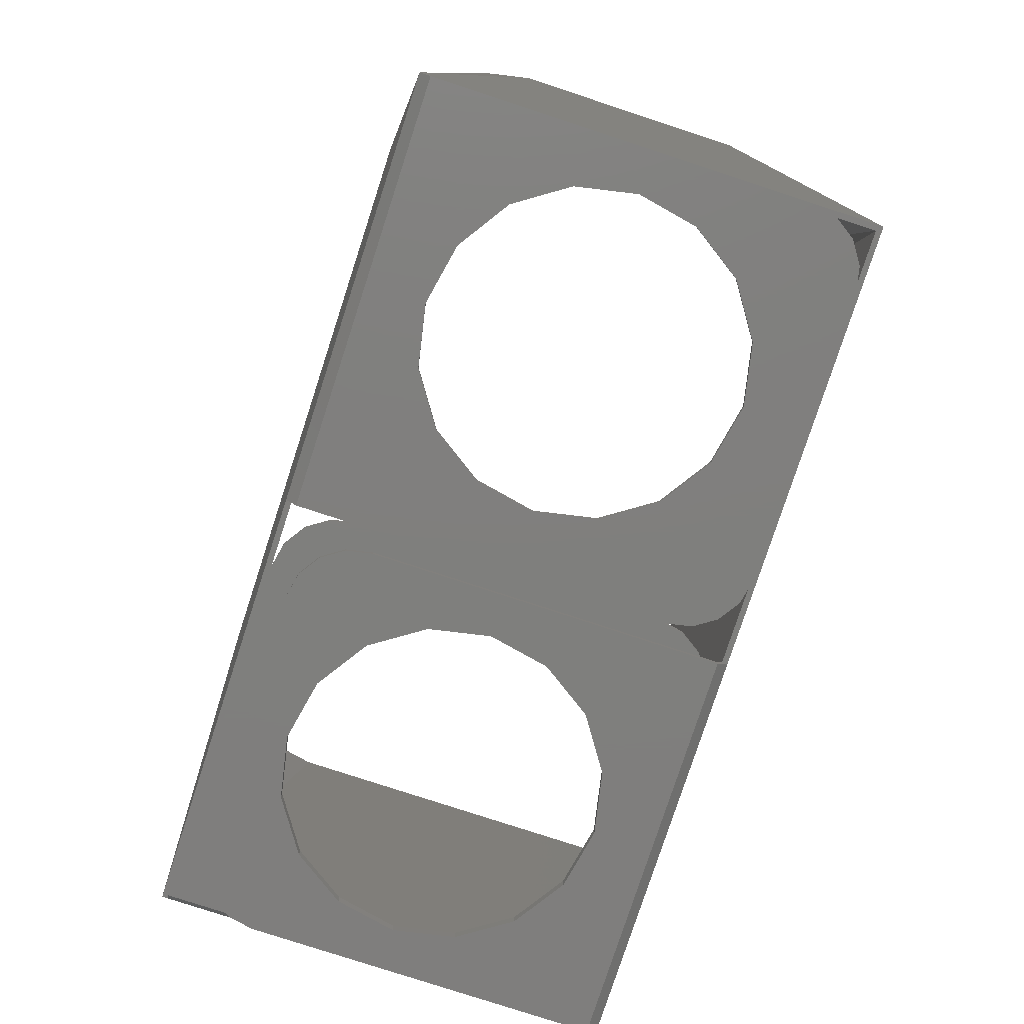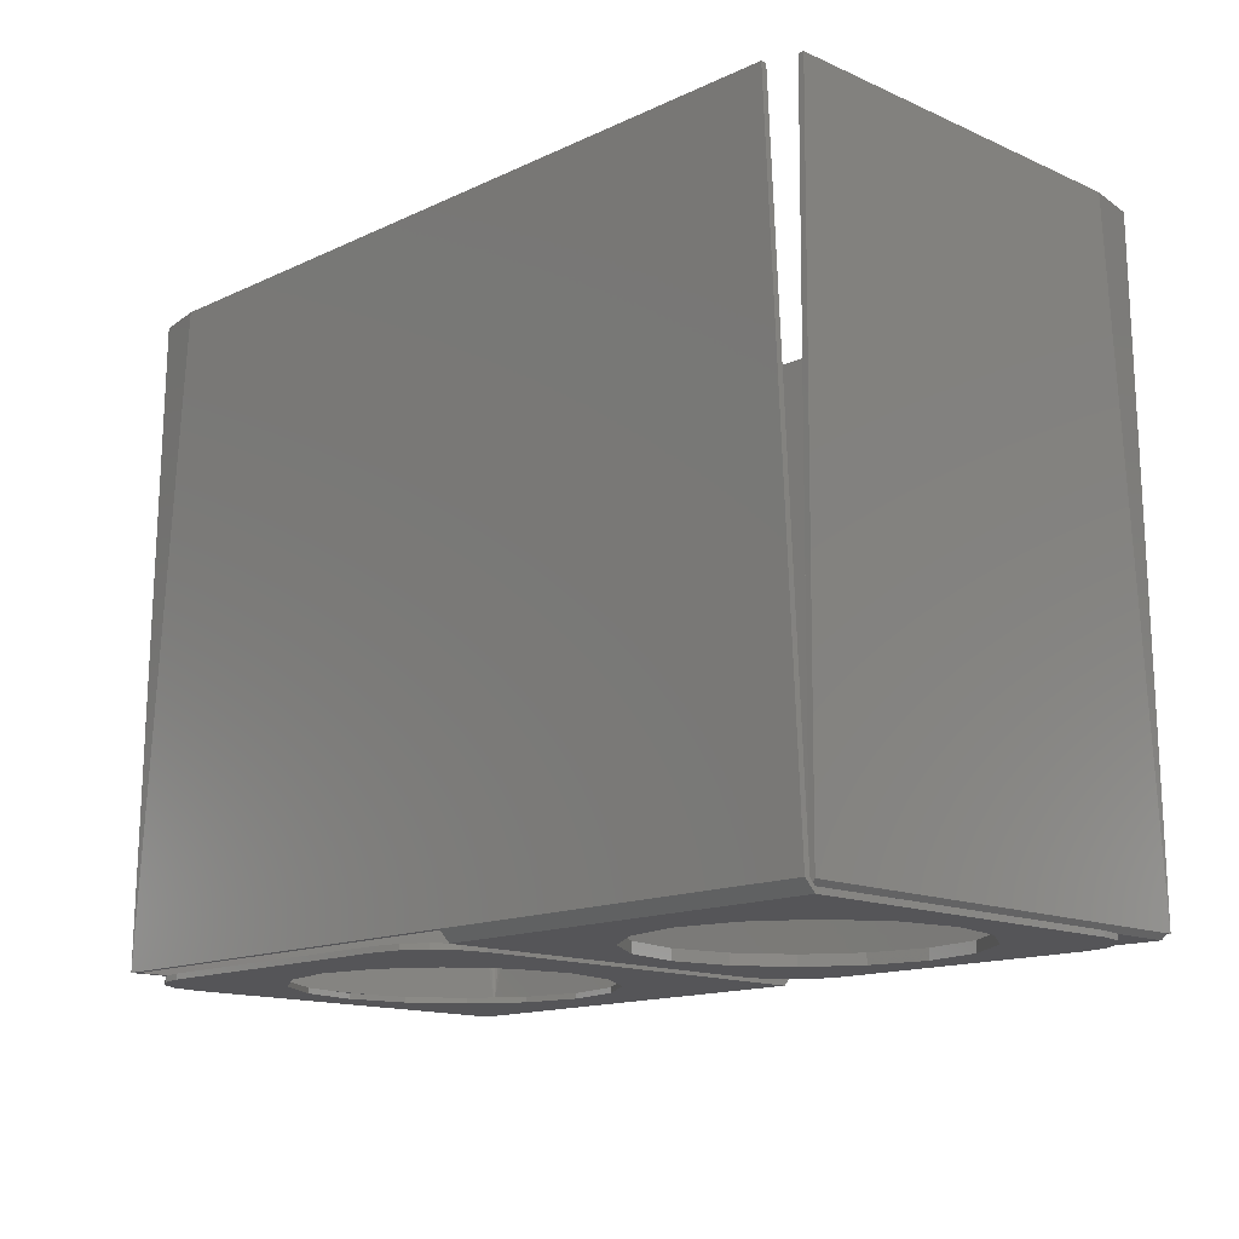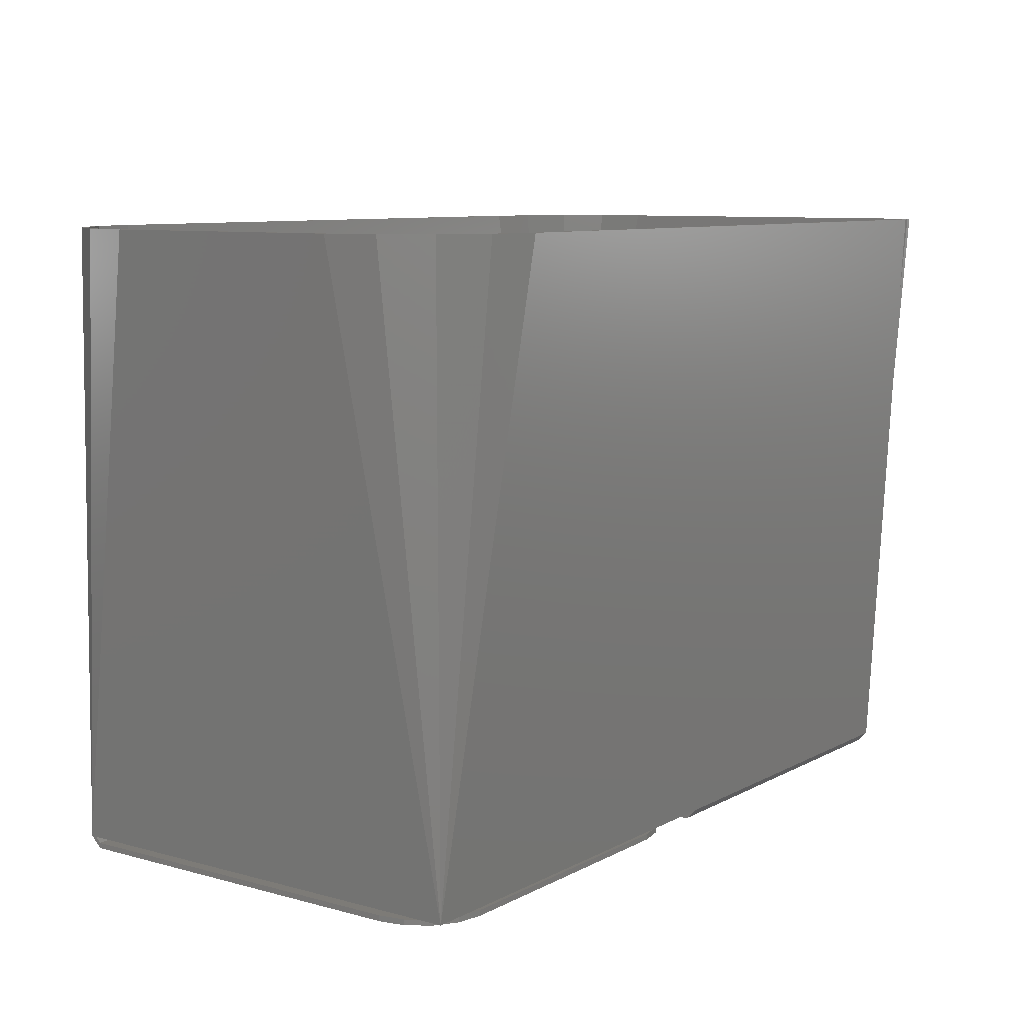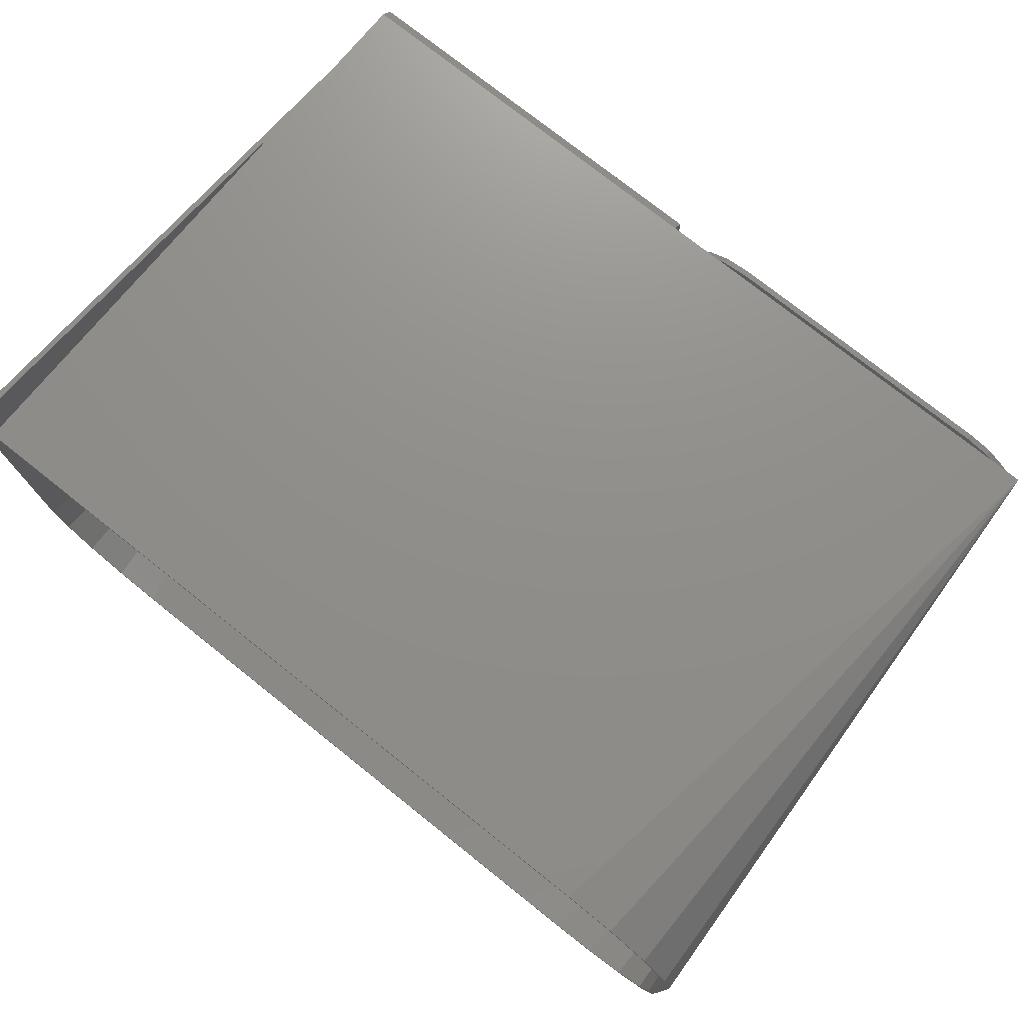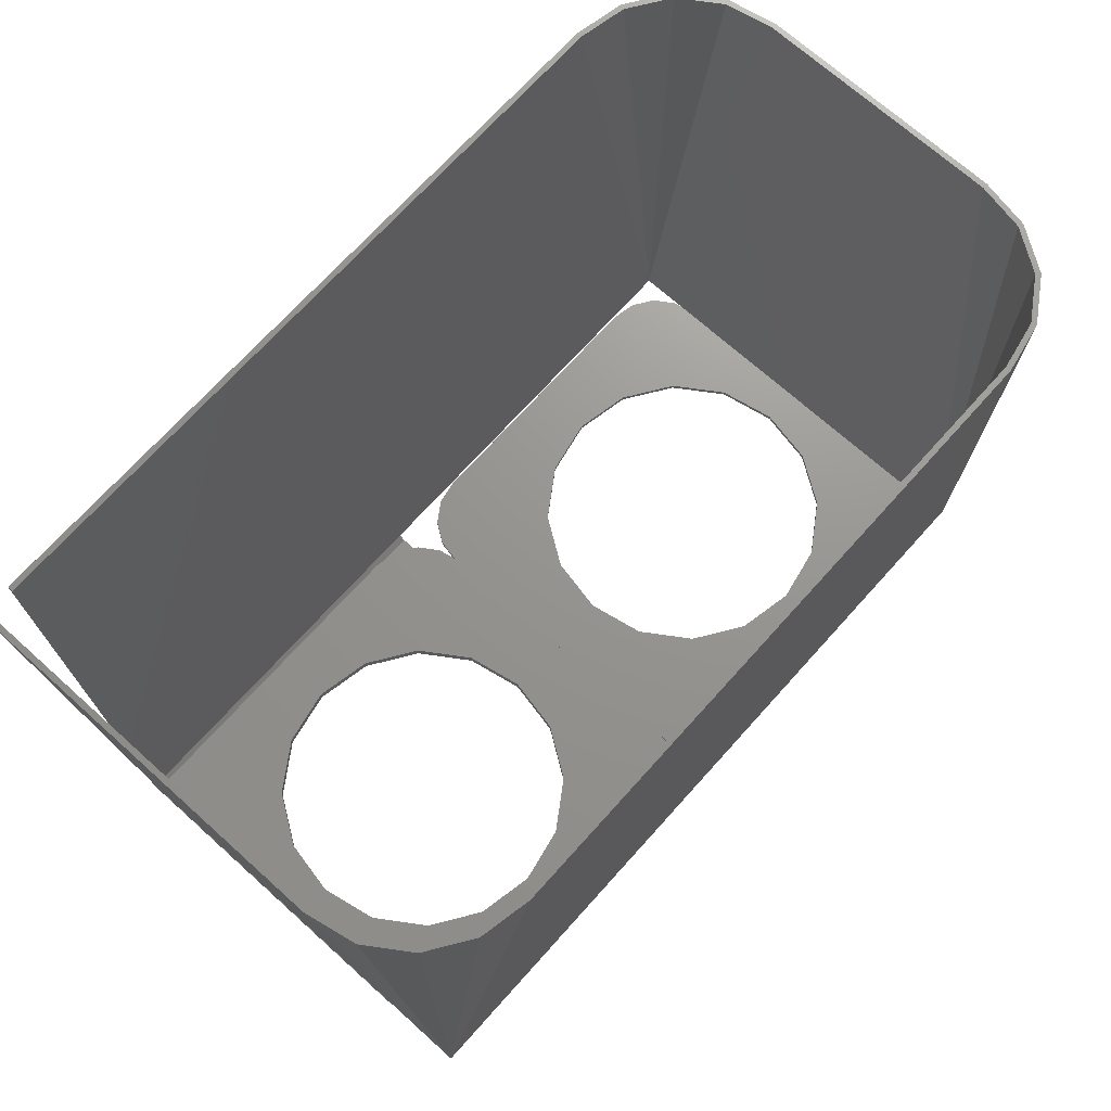
<metadata>
{"format":"stl","ext":"stl","renderer":"f3d","projection":"perspective","resolution":1024,"background":"white","views":[{"elev":-79.1,"azim":-108.1,"up":"+Y"},{"elev":-14.2,"azim":45.7,"up":"+Y"},{"elev":8.9,"azim":-53.9,"up":"+Y"},{"elev":75.8,"azim":-141.5,"up":"+Z"},{"elev":70.7,"azim":131.9,"up":"+Y"}]}
</metadata>
<code>
# stl→obj: 226 verts, 454 faces
v -0.12 -0.01 0.4
v 0 -0.01 0.28
v -0.116 -0.01 0.284
v -0.76 -0.01 0.28
v -0.64 -0.01 0.4
v -0.684 -0.01 0.284
v -0.64 -0.02 0.4
v -0.76 -0.02 0.28
v -0.684 -0.02 0.284
v 0 -0.02 0.28
v -0.12 -0.02 0.4
v -0.116 -0.02 0.284
v 0.16 -0.01 -0.36
v 0.04 -0.01 -0.24
v 0.116 -0.01 -0.284
v 0.76 -0.01 -0.24
v 0.64 -0.01 -0.36
v 0.684 -0.01 -0.284
v 0.64 -0.02 -0.36
v 0.76 -0.02 -0.24
v 0.684 -0.02 -0.284
v 0.04 -0.02 -0.24
v 0.16 -0.02 -0.36
v 0.116 -0.02 -0.284
v 0 0 0.27
v 0.12 0 0.39
v 0.116 0 0.284
v 0.12 0 -0.4
v 0 0 -0.28
v 0.116 0 -0.284
v 0 -0.01 -0.28
v 0.12 -0.01 -0.4
v 0.12 -0.01 0.39
v 0 -0.01 0.27
v 0.116 -0.01 0.284
v -0.4 -0.01 -0.284
v -0.2913 -0.01 -0.2624
v -0.116 -0.01 -0.284
v -0.1992 -0.01 -0.2008
v -0.1376 -0.01 -0.1087
v -0.116 -0.01 0
v -0.684 -0.01 -0
v -0.6624 -0.01 -0.1087
v -0.684 -0.01 -0.284
v -0.6008 -0.01 -0.2008
v -0.5087 -0.01 -0.2624
v -0.4 -0.01 0.284
v -0.5087 -0.01 0.2624
v -0.6008 -0.01 0.2008
v -0.6624 -0.01 0.1087
v -0.1376 -0.01 0.1087
v -0.1992 -0.01 0.2008
v -0.2913 -0.01 0.2624
v -0.07408 -0.01 0.3909
v -0.03515 -0.01 0.3649
v -0.009134 -0.01 0.3259
v -0.7509 -0.01 0.3259
v -0.7249 -0.01 0.3649
v -0.6859 -0.01 0.3909
v -0.4 -0.02 -0.284
v -0.5087 -0.02 -0.2624
v -0.684 -0.02 -0.284
v -0.6008 -0.02 -0.2008
v -0.6624 -0.02 -0.1087
v -0.684 -0.02 0
v -0.116 -0.02 -0
v -0.1376 -0.02 -0.1087
v -0.116 -0.02 -0.284
v -0.1992 -0.02 -0.2008
v -0.2913 -0.02 -0.2624
v -0.4 -0.02 0.284
v -0.2913 -0.02 0.2624
v -0.1992 -0.02 0.2008
v -0.1376 -0.02 0.1087
v -0.6624 -0.02 0.1087
v -0.6008 -0.02 0.2008
v -0.5087 -0.02 0.2624
v -0.6859 -0.02 0.3909
v -0.7249 -0.02 0.3649
v -0.7509 -0.02 0.3259
v -0.009134 -0.02 0.3259
v -0.03515 -0.02 0.3649
v -0.07408 -0.02 0.3909
v 0.4 -0.01 0.284
v 0.2913 -0.01 0.2624
v 0.1992 -0.01 0.2008
v 0.1376 -0.01 0.1087
v 0.116 -0.01 -0
v 0.684 -0.01 0
v 0.6624 -0.01 0.1087
v 0.684 -0.01 0.284
v 0.6008 -0.01 0.2008
v 0.5087 -0.01 0.2624
v 0.4 -0.01 -0.284
v 0.5087 -0.01 -0.2624
v 0.6008 -0.01 -0.2008
v 0.6624 -0.01 -0.1087
v 0.116 -0.01 0
v 0.1376 -0.01 -0.1087
v 0.1992 -0.01 -0.2008
v 0.2913 -0.01 -0.2624
v 0.1141 -0.01 -0.3509
v 0.07515 -0.01 -0.3249
v 0.04913 -0.01 -0.2859
v 0.7509 -0.01 -0.2859
v 0.7249 -0.01 -0.3249
v 0.6859 -0.01 -0.3509
v 0.4 -0.02 0.284
v 0.5087 -0.02 0.2624
v 0.684 -0.02 0.284
v 0.6008 -0.02 0.2008
v 0.6624 -0.02 0.1087
v 0.684 -0.02 -0
v 0.116 -0.02 0
v 0.1376 -0.02 0.1087
v 0.116 -0.02 0.284
v 0.1992 -0.02 0.2008
v 0.2913 -0.02 0.2624
v 0.4 -0.02 -0.284
v 0.2913 -0.02 -0.2624
v 0.1992 -0.02 -0.2008
v 0.1376 -0.02 -0.1087
v 0.684 -0.02 0
v 0.6624 -0.02 -0.1087
v 0.6008 -0.02 -0.2008
v 0.5087 -0.02 -0.2624
v 0.6859 -0.02 -0.3509
v 0.7249 -0.02 -0.3249
v 0.7509 -0.02 -0.2859
v 0.04913 -0.02 -0.2859
v 0.07515 -0.02 -0.3249
v 0.1141 -0.02 -0.3509
v 0.684 0 0
v 0.6624 0 0.1087
v 0.684 0 0.284
v 0.6008 0 0.2008
v 0.5087 0 0.2624
v 0.4 0 0.284
v 0.4 0 -0.284
v 0.5087 0 -0.2624
v 0.684 0 -0.284
v 0.6008 0 -0.2008
v 0.6624 0 -0.1087
v 0.116 0 -0
v 0.1376 0 -0.1087
v 0.1992 0 -0.2008
v 0.2913 0 -0.2624
v 0.2913 0 0.2624
v 0.1992 0 0.2008
v 0.1376 0 0.1087
v 0.009134 0 0.3159
v 0.03515 0 0.3549
v 0.07408 0 0.3809
v 0.07408 0 -0.3909
v 0.03515 0 -0.3649
v 0.009134 0 -0.3259
v 0.684 -0.01 -0
v 0.009134 -0.01 -0.3259
v 0.03515 -0.01 -0.3649
v 0.07408 -0.01 -0.3909
v 0.07408 -0.01 0.3809
v 0.03515 -0.01 0.3549
v 0.009134 -0.01 0.3159
v 0.668 1.12 -0.4425
v 0.58 1.12 -0.46
v 0.75 0 -0.4
v 0.7426 1.12 -0.3926
v 0.7925 1.12 -0.318
v 0.81 1.12 -0.23
v -0.75 0 -0.4
v -0.7925 1.12 -0.318
v -0.81 1.12 -0.23
v -0.7426 1.12 -0.3926
v -0.668 1.12 -0.4425
v -0.58 1.12 -0.46
v -0.668 1.12 0.4425
v -0.58 1.12 0.46
v -0.75 0 0.4
v -0.7426 1.12 0.3926
v -0.7925 1.12 0.318
v -0.81 1.12 0.23
v -0.76 0 0.41
v -0.8017 1.12 0.3218
v -0.82 1.12 0.23
v -0.7497 1.12 0.3997
v -0.6718 1.12 0.4517
v -0.58 1.12 0.47
v -0.6718 1.12 -0.4517
v -0.58 1.12 -0.47
v -0.76 0 -0.41
v -0.7497 1.12 -0.3997
v -0.8017 1.12 -0.3218
v -0.82 1.12 -0.23
v 0.76 0 -0.41
v 0.8017 1.12 -0.3218
v 0.82 1.12 -0.23
v 0.7497 1.12 -0.3997
v 0.6718 1.12 -0.4517
v 0.58 1.12 -0.47
v 0.76 1.12 0.46
v 0.76 0 0.4
v 0.75 0 0.39
v 0.81 1.12 0.45
v 0 -0.01 -0.39
v -0.76 -0.01 -0.39
v -0.76 -0.02 -0.39
v 0 -0.02 -0.39
v -0.76 0 -0.4
v 0 0 -0.4
v 0 0 -0.41
v 0.04 -0.01 0.39
v 0.76 -0.01 0.39
v 0.76 -0.02 0.39
v 0.04 -0.02 0.39
v 0.76 0 0.41
v 0.04 0 0.4
v 0.04 0 0.41
v 0.75 -0.01 -0.4
v 0.75 -0.01 0.39
v 0.76 0 -0.4
v 0.76 0 0.39
v -0.116 -0.02 0
v -0.684 -0.02 -0
v 0.116 -0.02 -0
v 0.82 1.12 0.45
v 0.76 1.12 0.47
f 1 2 3
f 4 5 6
f 7 8 9
f 10 11 12
f 13 14 15
f 16 17 18
f 19 20 21
f 22 23 24
f 25 26 27
f 28 29 30
f 31 32 15
f 33 34 35
f 36 37 38
f 37 39 38
f 39 40 38
f 40 41 38
f 42 43 44
f 43 45 44
f 45 46 44
f 46 36 44
f 47 48 6
f 48 49 6
f 49 50 6
f 50 42 6
f 41 51 3
f 51 52 3
f 52 53 3
f 53 47 3
f 1 54 2
f 54 55 2
f 55 56 2
f 4 57 5
f 57 58 5
f 58 59 5
f 60 61 62
f 61 63 62
f 63 64 62
f 64 65 62
f 66 67 68
f 67 69 68
f 69 70 68
f 70 60 68
f 71 72 12
f 72 73 12
f 73 74 12
f 74 66 12
f 65 75 9
f 75 76 9
f 76 77 9
f 77 71 9
f 7 78 8
f 78 79 8
f 79 80 8
f 10 81 11
f 81 82 11
f 82 83 11
f 84 85 35
f 85 86 35
f 86 87 35
f 87 88 35
f 89 90 91
f 90 92 91
f 92 93 91
f 93 84 91
f 94 95 18
f 95 96 18
f 96 97 18
f 97 89 18
f 98 99 15
f 99 100 15
f 100 101 15
f 101 94 15
f 13 102 14
f 102 103 14
f 103 104 14
f 16 105 17
f 105 106 17
f 106 107 17
f 108 109 110
f 109 111 110
f 111 112 110
f 112 113 110
f 114 115 116
f 115 117 116
f 117 118 116
f 118 108 116
f 119 120 24
f 120 121 24
f 121 122 24
f 122 114 24
f 123 124 21
f 124 125 21
f 125 126 21
f 126 119 21
f 19 127 20
f 127 128 20
f 128 129 20
f 22 130 23
f 130 131 23
f 131 132 23
f 133 134 135
f 134 136 135
f 136 137 135
f 137 138 135
f 139 140 141
f 140 142 141
f 142 143 141
f 143 133 141
f 144 145 30
f 145 146 30
f 146 147 30
f 147 139 30
f 138 148 27
f 148 149 27
f 149 150 27
f 150 144 27
f 25 151 26
f 151 152 26
f 152 153 26
f 28 154 29
f 154 155 29
f 155 156 29
f 157 97 18
f 97 96 18
f 96 95 18
f 95 94 18
f 84 93 91
f 93 92 91
f 92 90 91
f 90 157 91
f 98 87 35
f 87 86 35
f 86 85 35
f 85 84 35
f 94 101 15
f 101 100 15
f 100 99 15
f 99 98 15
f 31 158 32
f 158 159 32
f 159 160 32
f 33 161 34
f 161 162 34
f 162 163 34
f 164 165 166
f 167 164 166
f 168 167 166
f 169 168 166
f 170 171 172
f 170 173 171
f 170 174 173
f 170 175 174
f 176 177 178
f 179 176 178
f 180 179 178
f 181 180 178
f 182 183 184
f 182 185 183
f 182 186 185
f 182 187 186
f 188 189 190
f 191 188 190
f 192 191 190
f 193 192 190
f 194 195 196
f 194 197 195
f 194 198 197
f 194 199 198
f 178 177 200
f 178 200 201
f 170 172 181
f 170 181 178
f 166 165 175
f 166 175 170
f 202 203 169
f 202 169 166
f 204 38 3
f 204 3 2
f 1 3 6
f 1 6 5
f 4 6 44
f 4 44 205
f 205 44 38
f 205 38 204
f 206 62 9
f 206 9 8
f 7 9 12
f 7 12 11
f 10 12 68
f 10 68 207
f 207 68 62
f 207 62 206
f 190 206 205
f 190 205 208
f 209 204 207
f 209 207 210
f 211 35 15
f 211 15 14
f 13 15 18
f 13 18 17
f 16 18 91
f 16 91 212
f 212 91 35
f 212 35 211
f 213 110 21
f 213 21 20
f 19 21 24
f 19 24 23
f 22 24 116
f 22 116 214
f 214 116 110
f 214 110 213
f 215 213 212
f 215 212 201
f 216 211 214
f 216 214 217
f 216 217 182
f 216 182 178
f 178 182 208
f 178 208 170
f 202 135 27
f 202 27 26
f 25 27 30
f 25 30 29
f 28 30 141
f 28 141 166
f 166 141 135
f 166 135 202
f 218 18 15
f 218 15 32
f 31 15 35
f 31 35 34
f 33 35 91
f 33 91 219
f 219 91 18
f 219 18 218
f 28 220 218
f 28 218 32
f 33 219 221
f 33 221 26
f 41 222 74
f 41 74 51
f 51 74 73
f 51 73 52
f 52 73 72
f 52 72 53
f 53 72 71
f 53 71 47
f 47 71 77
f 47 77 48
f 48 77 76
f 48 76 49
f 49 76 75
f 49 75 50
f 50 75 223
f 50 223 42
f 42 223 64
f 42 64 43
f 43 64 63
f 43 63 45
f 45 63 61
f 45 61 46
f 46 61 60
f 46 60 36
f 36 60 70
f 36 70 37
f 37 70 69
f 37 69 39
f 39 69 67
f 39 67 40
f 40 67 222
f 40 222 41
f 1 11 83
f 1 83 54
f 54 83 82
f 54 82 55
f 55 82 81
f 55 81 56
f 56 81 10
f 56 10 2
f 4 8 80
f 4 80 57
f 57 80 79
f 57 79 58
f 58 79 78
f 58 78 59
f 59 78 7
f 59 7 5
f 1 5 7
f 1 7 11
f 8 4 205
f 8 205 206
f 2 10 207
f 2 207 204
f 207 206 190
f 207 190 210
f 194 220 209
f 194 209 210
f 205 204 209
f 205 209 208
f 98 114 122
f 98 122 99
f 99 122 121
f 99 121 100
f 100 121 120
f 100 120 101
f 101 120 119
f 101 119 94
f 94 119 126
f 94 126 95
f 95 126 125
f 95 125 96
f 96 125 124
f 96 124 97
f 97 124 123
f 97 123 89
f 89 123 112
f 89 112 90
f 90 112 111
f 90 111 92
f 92 111 109
f 92 109 93
f 93 109 108
f 93 108 84
f 84 108 118
f 84 118 85
f 85 118 117
f 85 117 86
f 86 117 115
f 86 115 87
f 87 115 224
f 87 224 88
f 13 23 132
f 13 132 102
f 102 132 131
f 102 131 103
f 103 131 130
f 103 130 104
f 104 130 22
f 104 22 14
f 16 20 129
f 16 129 105
f 105 129 128
f 105 128 106
f 106 128 127
f 106 127 107
f 107 127 19
f 107 19 17
f 17 19 23
f 17 23 13
f 20 16 212
f 20 212 213
f 14 22 214
f 14 214 211
f 214 213 215
f 214 215 217
f 212 211 216
f 212 216 201
f 138 84 85
f 138 85 148
f 148 85 86
f 148 86 149
f 149 86 87
f 149 87 150
f 150 87 88
f 150 88 144
f 144 88 99
f 144 99 145
f 145 99 100
f 145 100 146
f 146 100 101
f 146 101 147
f 147 101 94
f 147 94 139
f 139 94 95
f 139 95 140
f 140 95 96
f 140 96 142
f 142 96 97
f 142 97 143
f 143 97 89
f 143 89 133
f 133 89 90
f 133 90 134
f 134 90 92
f 134 92 136
f 136 92 93
f 136 93 137
f 137 93 84
f 137 84 138
f 25 34 163
f 25 163 151
f 151 163 162
f 151 162 152
f 152 162 161
f 152 161 153
f 153 161 33
f 153 33 26
f 28 32 160
f 28 160 154
f 154 160 159
f 154 159 155
f 155 159 158
f 155 158 156
f 156 158 31
f 156 31 29
f 31 34 25
f 31 25 29
f 218 220 221
f 218 221 219
f 169 196 195
f 169 195 168
f 168 195 197
f 168 197 167
f 167 197 198
f 167 198 164
f 164 198 199
f 164 199 165
f 175 189 188
f 175 188 174
f 174 188 191
f 174 191 173
f 173 191 192
f 173 192 171
f 171 192 193
f 171 193 172
f 181 184 183
f 181 183 180
f 180 183 185
f 180 185 179
f 179 185 186
f 179 186 176
f 176 186 187
f 176 187 177
f 203 202 221
f 203 221 225
f 203 225 196
f 203 196 169
f 184 181 172
f 184 172 193
f 226 215 201
f 226 201 200
f 226 200 177
f 226 177 187
f 189 175 165
f 189 165 199
f 182 184 193
f 182 193 190
f 215 226 187
f 215 187 182
f 190 189 199
f 190 199 194
f 194 196 225
f 194 225 221

</code>
